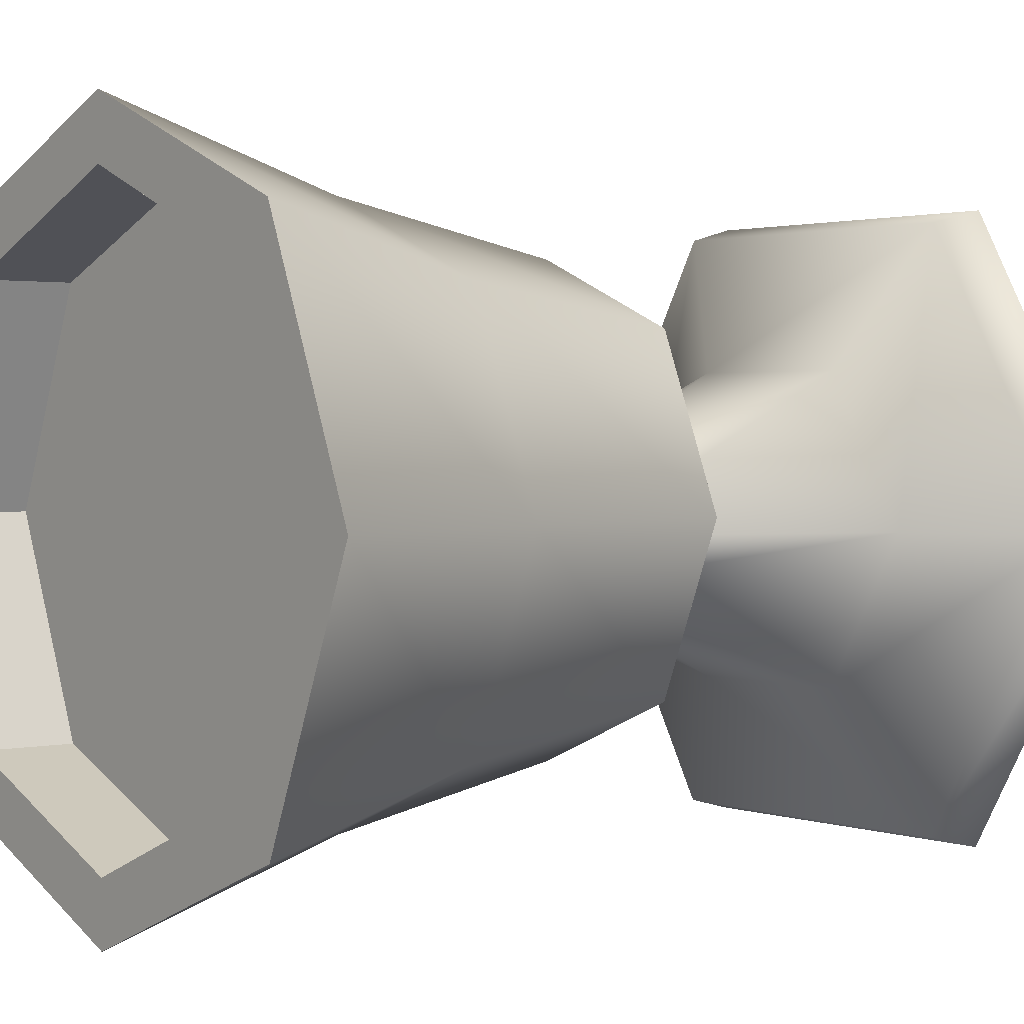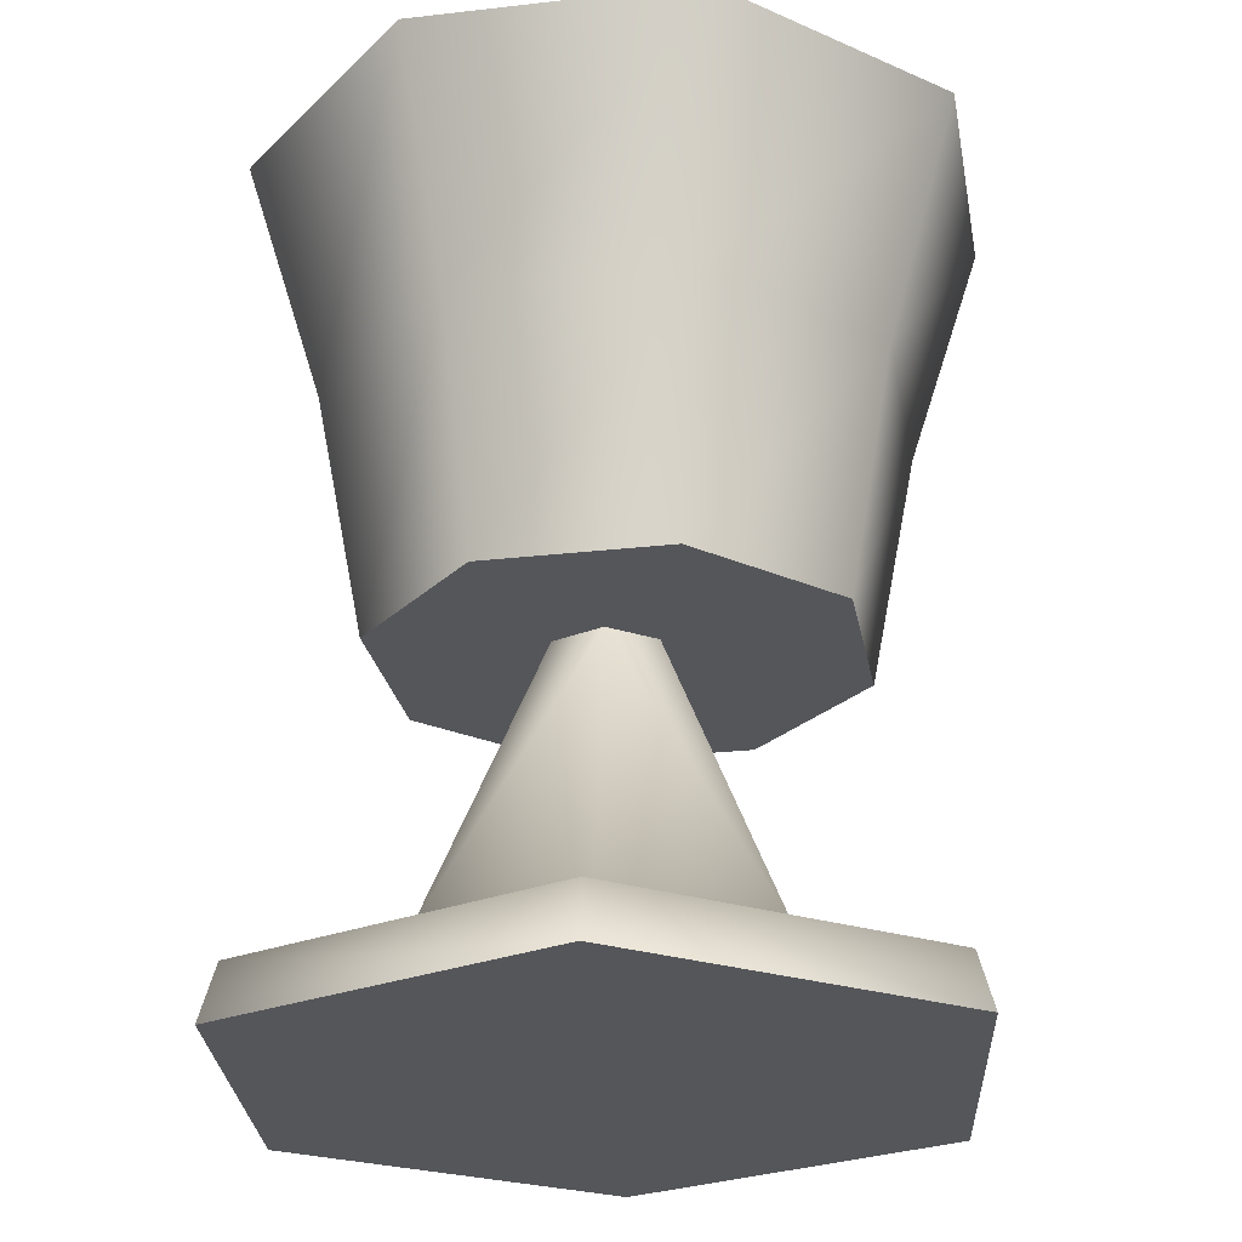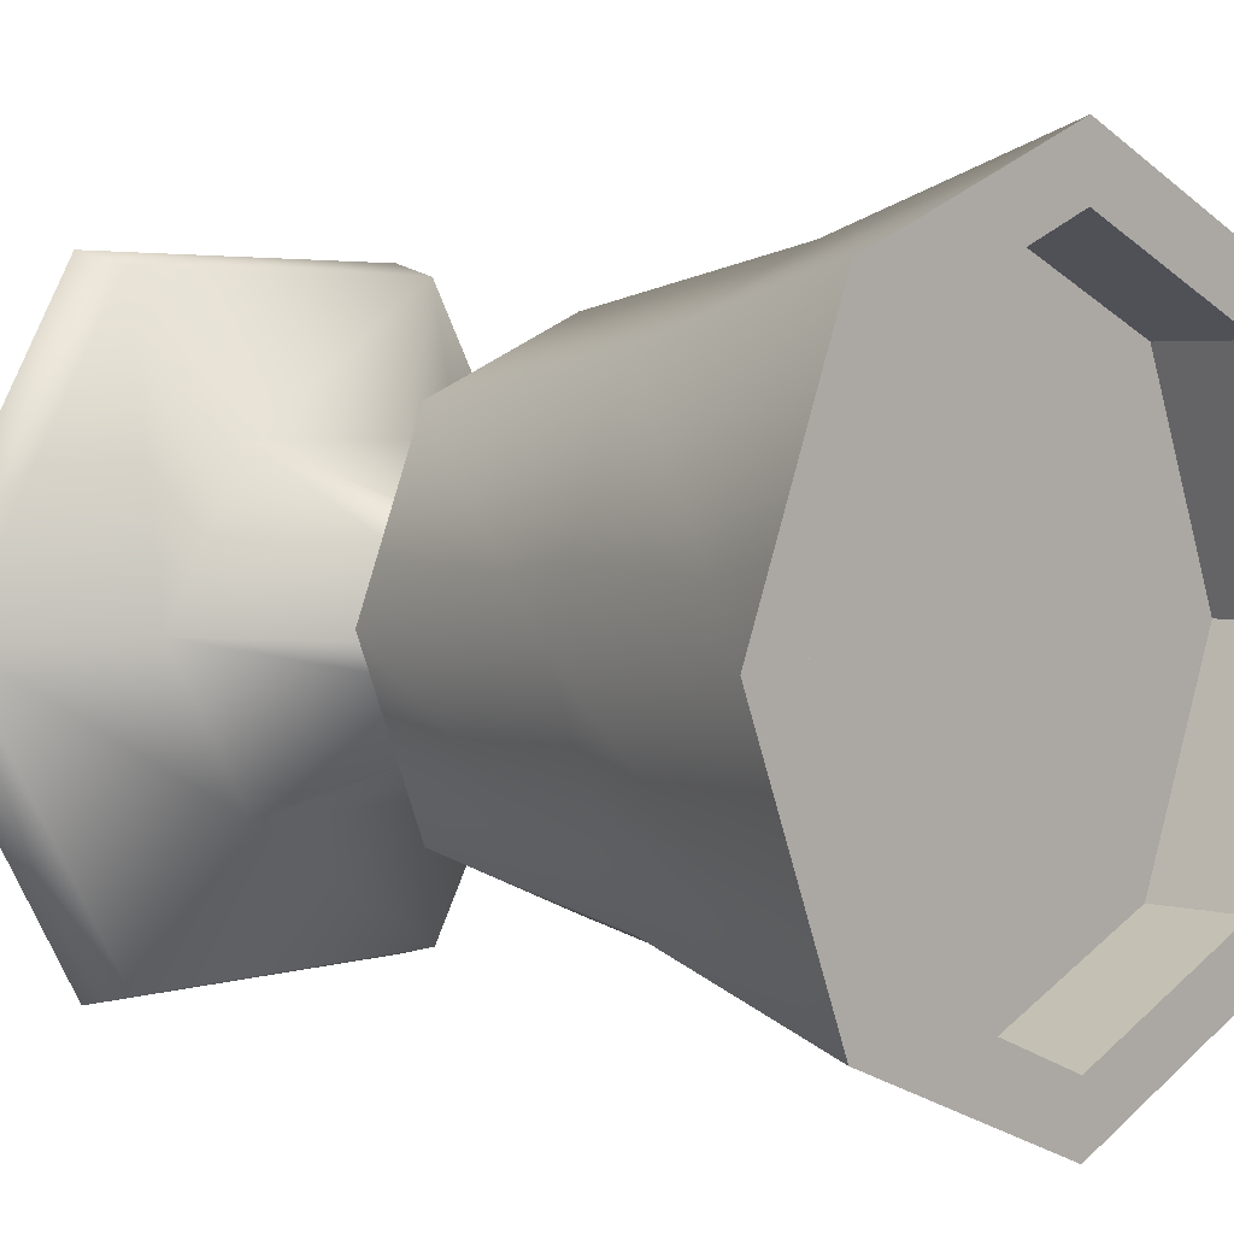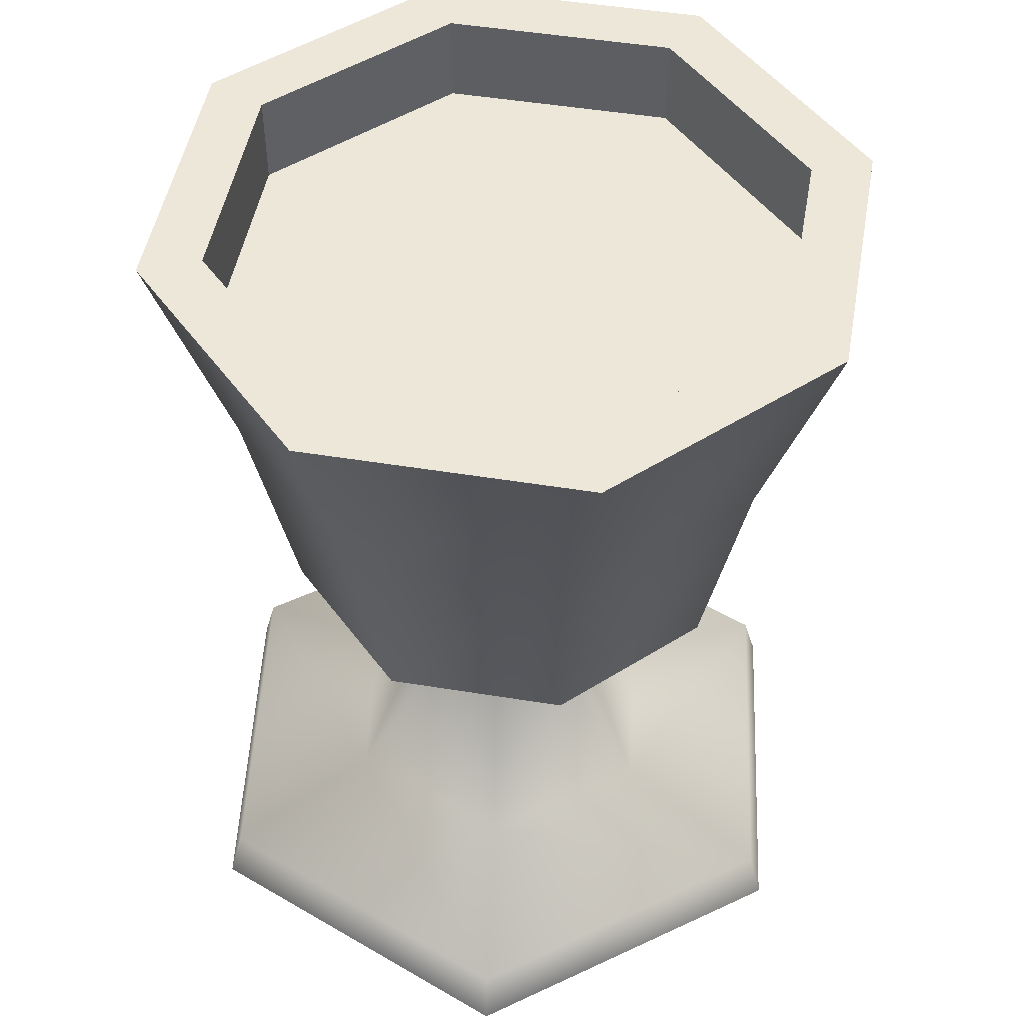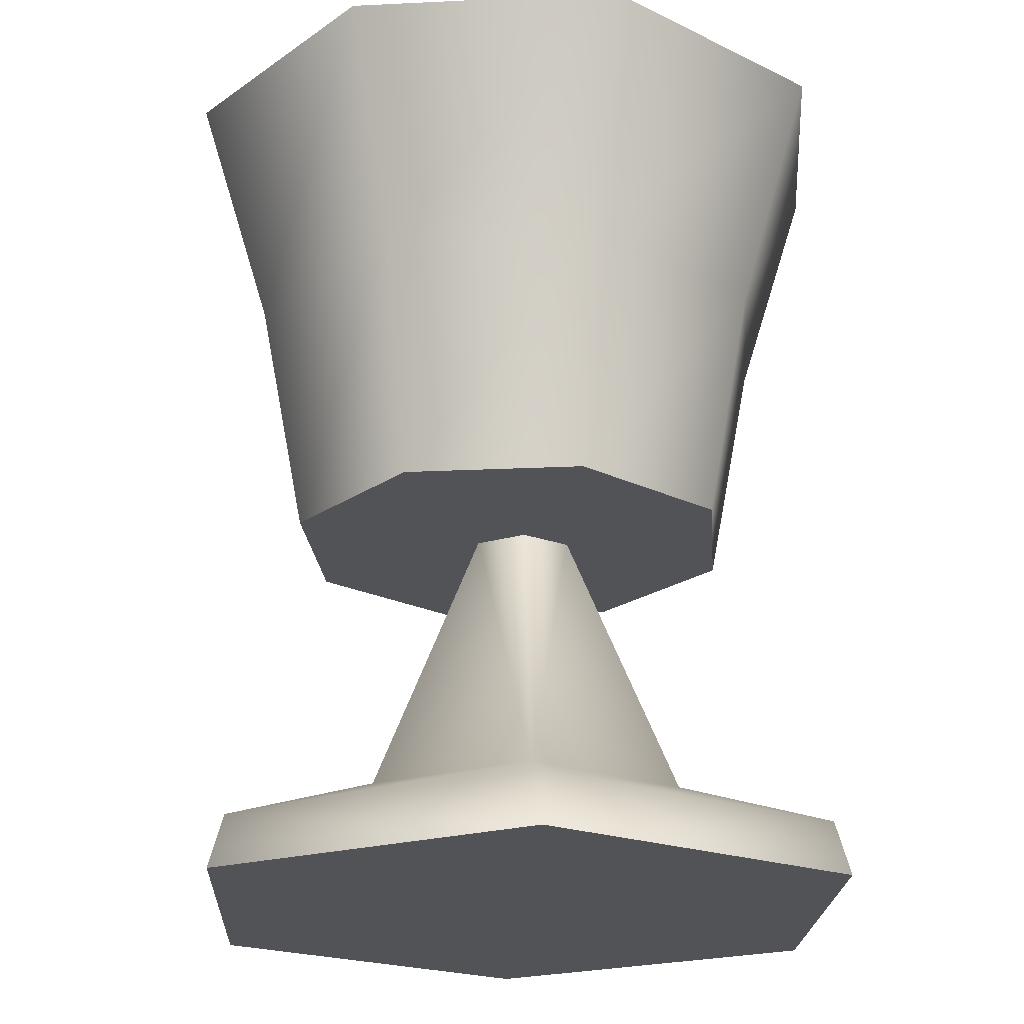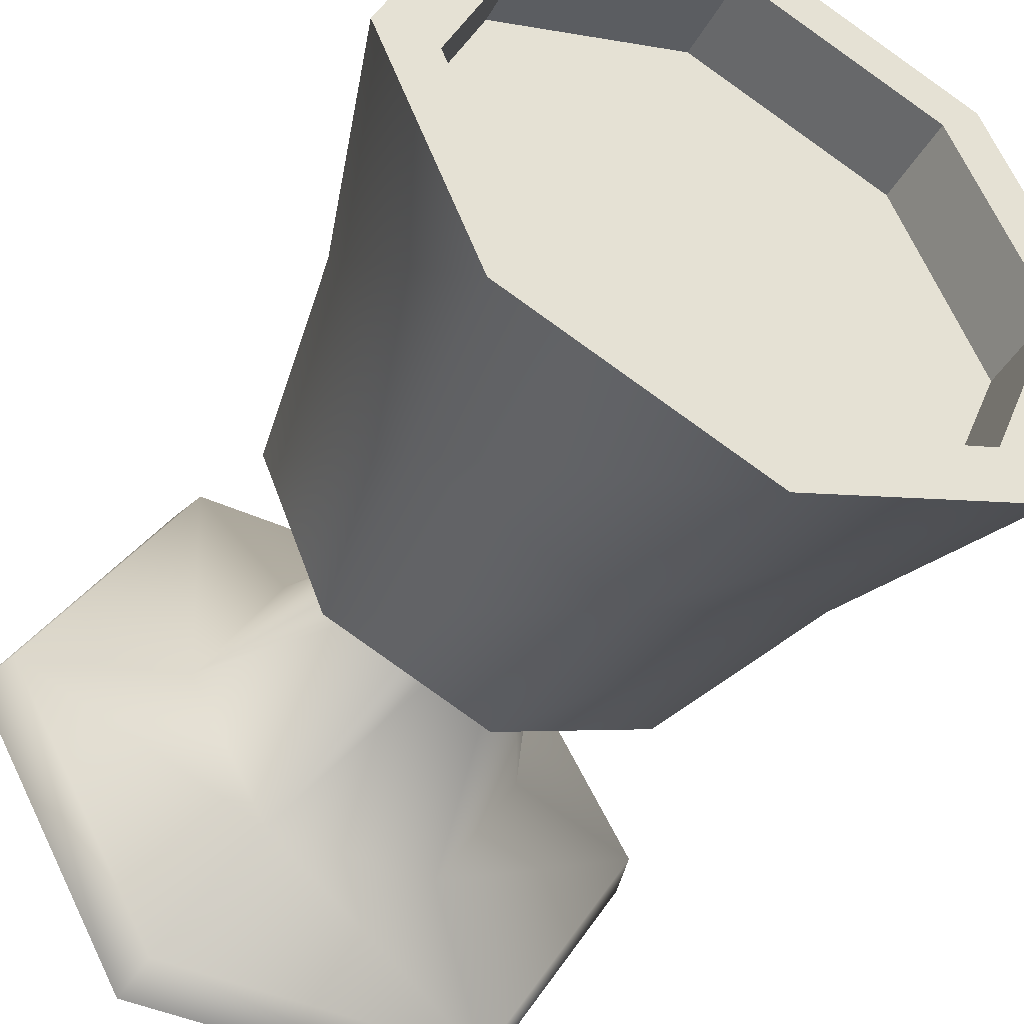
<metadata>
{"format":"obj","ext":"obj","renderer":"f3d","projection":"perspective","resolution":1024,"background":"white","views":[{"elev":1.8,"azim":-128.4,"up":"+Z"},{"elev":-25.9,"azim":-147.2,"up":"+Y"},{"elev":3.6,"azim":133.1,"up":"+Z"},{"elev":49.6,"azim":-147.3,"up":"+Y"},{"elev":-22.0,"azim":27.3,"up":"+Y"},{"elev":-44.5,"azim":152.0,"up":"+Z"}]}
</metadata>
<code>
o vase
g Cylinder
v -0.4935 0.8282 0.045
v -0.5929 1.328 0.045
v -0.3495 0.8282 0.3925
v -0.4198 1.328 0.4628
v -0.002001 0.8282 0.5365
v -0.002001 1.328 0.6359
v 0.3455 0.8282 0.3925
v 0.4158 1.328 0.4628
v 0.4895 0.8282 0.045
v 0.5889 1.328 0.045
v 0.3455 0.8282 -0.3025
v 0.4158 1.328 -0.3728
v -0.002001 0.8282 -0.4465
v -0.002001 1.328 -0.5459
v -0.3495 0.8282 -0.3025
v -0.4198 1.328 -0.3728
v -0.752 1.828 0.045
v -0.5323 1.828 0.5753
v -0.002001 1.828 0.795
v 0.5283 1.828 0.5753
v 0.748 1.828 0.045
v 0.5283 1.828 -0.4853
v -0.002001 1.828 -0.705
v -0.5323 1.828 -0.4853
v -0.002001 0.8282 0.045
v -0.75 -5.96e-08 0
v -0.375 -5.96e-08 0.6495
v 0.375 -5.96e-08 0.6495
v 0.75 -5.96e-08 0
v 0.375 -5.96e-08 -0.6495
v -0.375 -5.96e-08 -0.6495
v 0 -5.96e-08 0
v -0.05729 0.8313 0.09923
v -0.1875 0.2303 0.3248
v -0.375 0.2303 0
v -0.1146 0.8313 0
v 0.05729 0.8313 0.09923
v 0.1875 0.2303 0.3248
v 0.1146 0.8313 0
v 0.375 0.2303 0
v 0.05729 0.8313 -0.09923
v 0.1875 0.2303 -0.3248
v -0.05729 0.8313 -0.09923
v -0.1875 0.2303 -0.3248
v -0.7166 0.1151 0
v -0.3583 0.1151 0.6206
v 0.3583 0.1151 0.6206
v 0.7166 0.1151 0
v 0.3583 0.1151 -0.6206
v -0.3583 0.1151 -0.6206
v -0.6223 1.828 0.04501
v -0.4406 1.828 0.4836
v -0.4406 1.635 0.4836
v -0.002003 1.828 0.6653
v -0.002003 1.635 0.6653
v 0.4366 1.828 0.4836
v 0.4366 1.635 0.4836
v 0.6183 1.828 0.04501
v 0.4366 1.828 -0.3936
v 0.6183 1.635 0.04501
v -0.002001 1.635 0.045
v 0.4366 1.635 -0.3936
v -0.002003 1.828 -0.5753
v -0.002003 1.635 -0.5753
v -0.4406 1.828 -0.3936
v -0.4406 1.635 -0.3936
v -0.6223 1.635 0.04501
f 62 61 60
f 64 61 62
f 66 61 64
f 67 61 66
f 53 61 67
f 55 61 53
f 57 61 55
f 60 61 57
f 15 25 1
f 13 25 15
f 11 25 13
f 9 25 11
f 7 25 9
f 5 25 7
f 3 25 5
f 1 25 3
f 33 37 36
f 43 39 41
f 36 39 43
f 36 37 39
f 32 31 30
f 32 30 29
f 32 29 28
f 32 28 27
f 32 27 26
f 32 26 31
f 4 2 1
f 1 3 4
f 6 4 3
f 3 5 6
f 8 6 5
f 5 7 8
f 10 8 7
f 7 9 10
f 12 10 9
f 9 11 12
f 14 12 11
f 11 13 14
f 16 14 13
f 13 15 16
f 2 16 15
f 15 1 2
f 18 17 2
f 2 4 18
f 19 18 4
f 4 6 19
f 20 19 6
f 6 8 20
f 21 20 8
f 8 10 21
f 22 21 10
f 10 12 22
f 23 22 12
f 12 14 23
f 24 23 14
f 14 16 24
f 17 24 16
f 16 2 17
f 36 35 34
f 34 33 36
f 38 37 33
f 33 34 38
f 38 40 39
f 39 37 38
f 40 42 41
f 41 39 40
f 42 44 43
f 43 41 42
f 35 36 43
f 43 44 35
f 27 46 45
f 45 26 27
f 46 34 35
f 35 45 46
f 38 34 46
f 46 47 38
f 28 47 46
f 46 27 28
f 47 48 40
f 40 38 47
f 28 29 48
f 48 47 28
f 48 49 42
f 42 40 48
f 48 29 30
f 30 49 48
f 50 44 42
f 42 49 50
f 31 50 49
f 49 30 31
f 44 50 45
f 45 35 44
f 50 31 26
f 26 45 50
f 52 51 17
f 17 18 52
f 19 54 52
f 52 18 19
f 19 20 56
f 56 54 19
f 21 58 56
f 56 20 21
f 21 22 59
f 59 58 21
f 23 63 59
f 59 22 23
f 23 24 65
f 65 63 23
f 51 65 24
f 24 17 51
f 60 58 59
f 59 62 60
f 62 59 63
f 63 64 62
f 64 63 65
f 65 66 64
f 66 65 51
f 51 67 66
f 67 51 52
f 52 53 67
f 53 52 54
f 54 55 53
f 55 54 56
f 56 57 55
f 57 56 58
f 58 60 57

</code>
